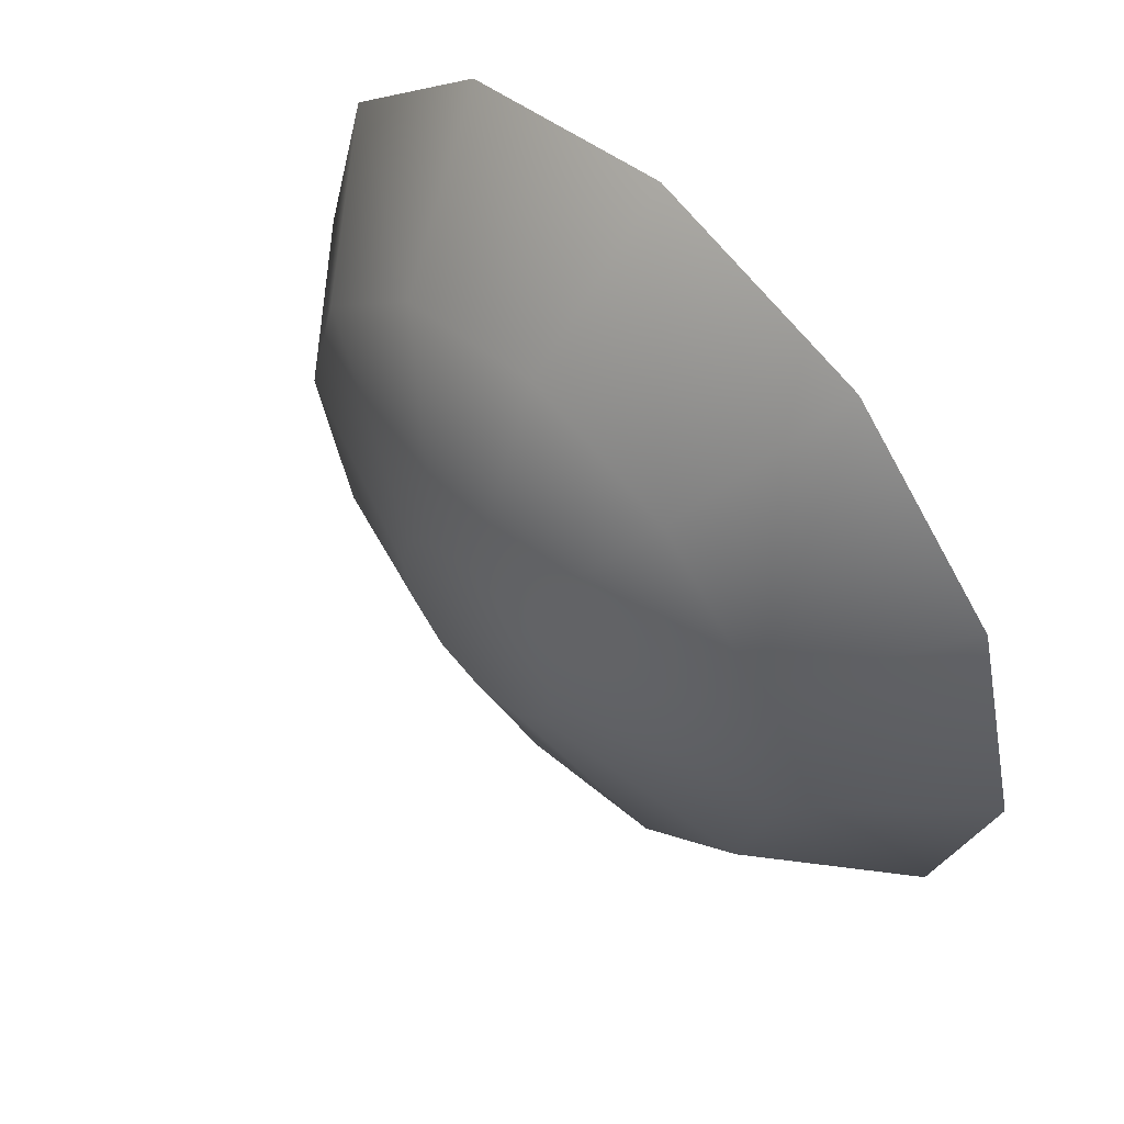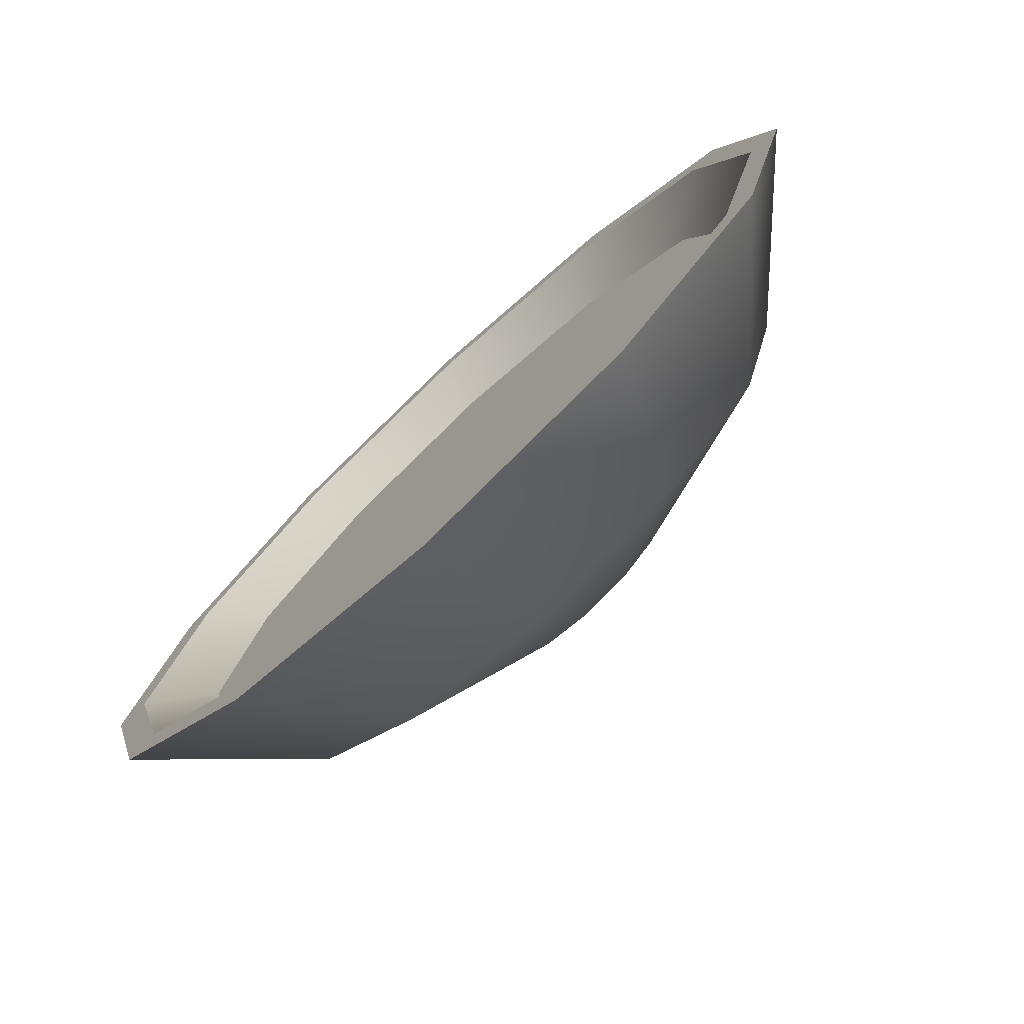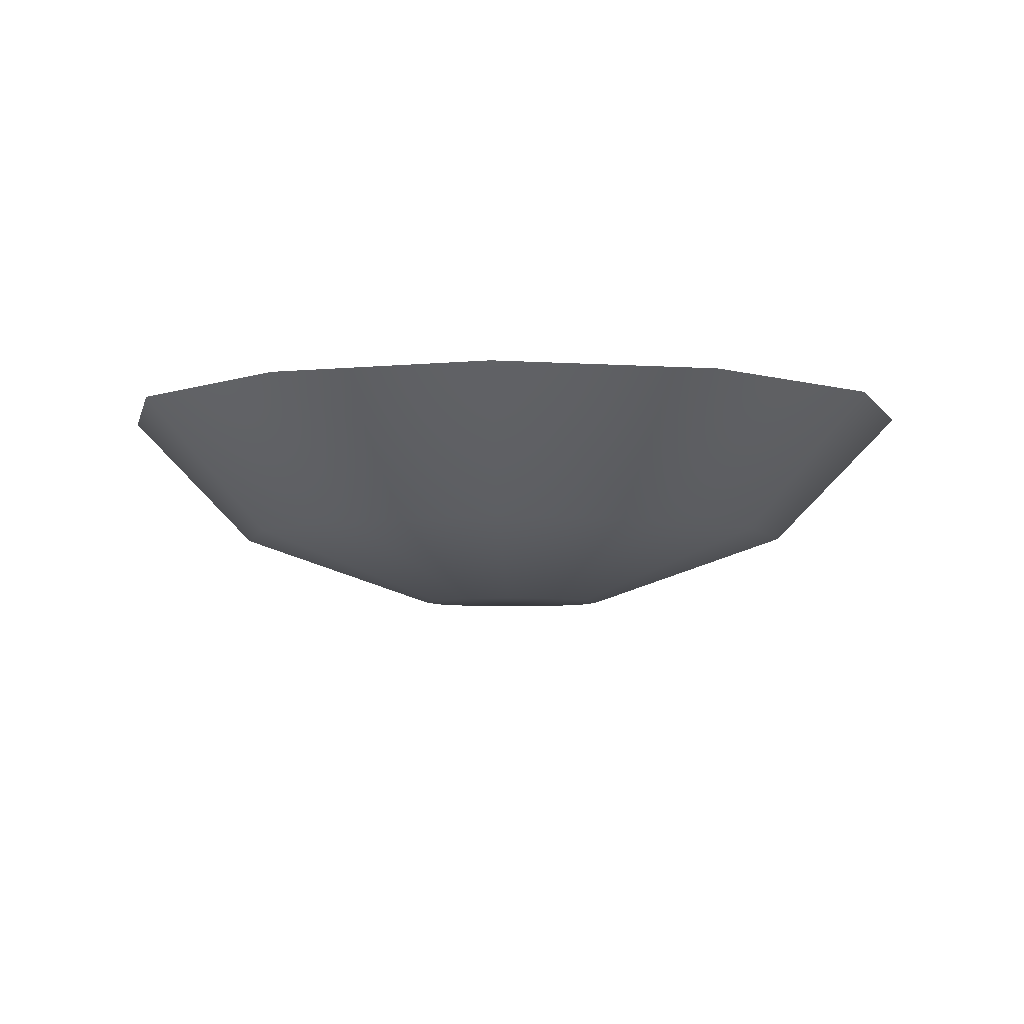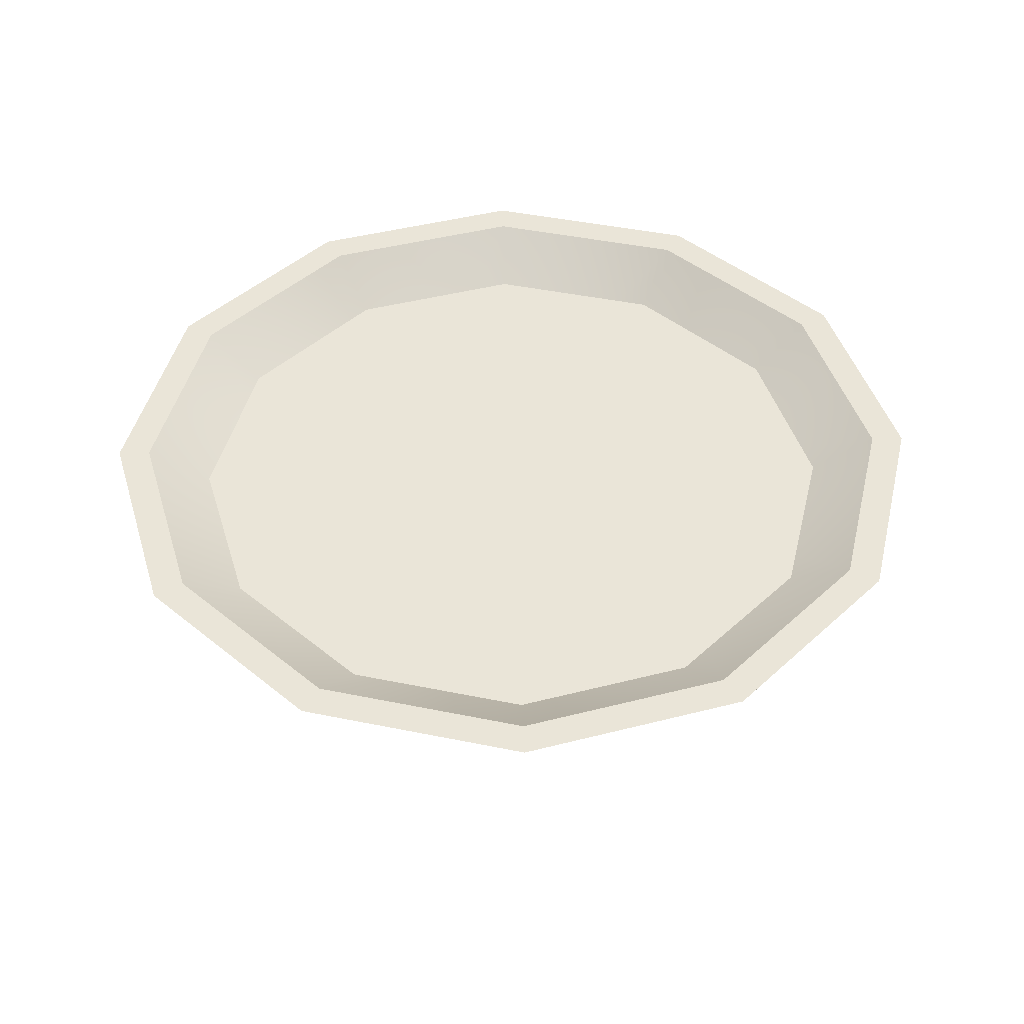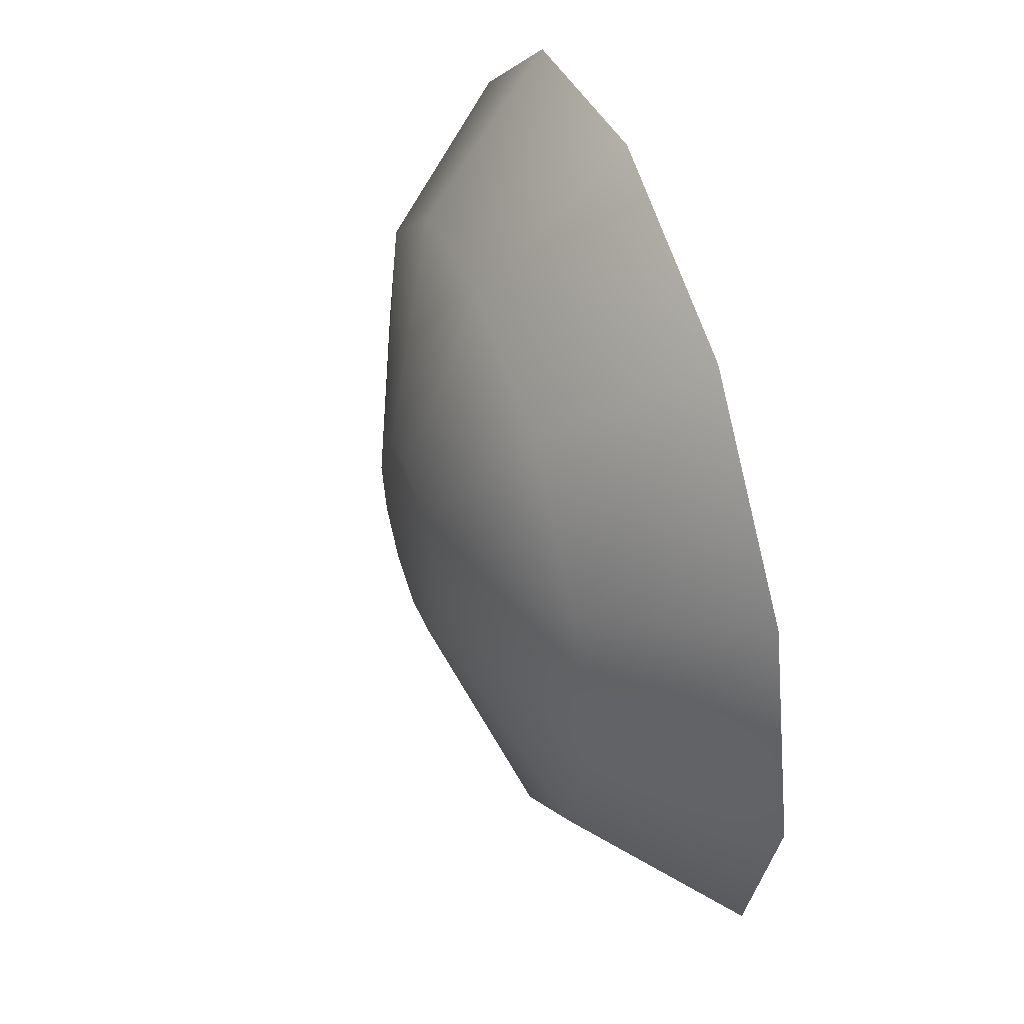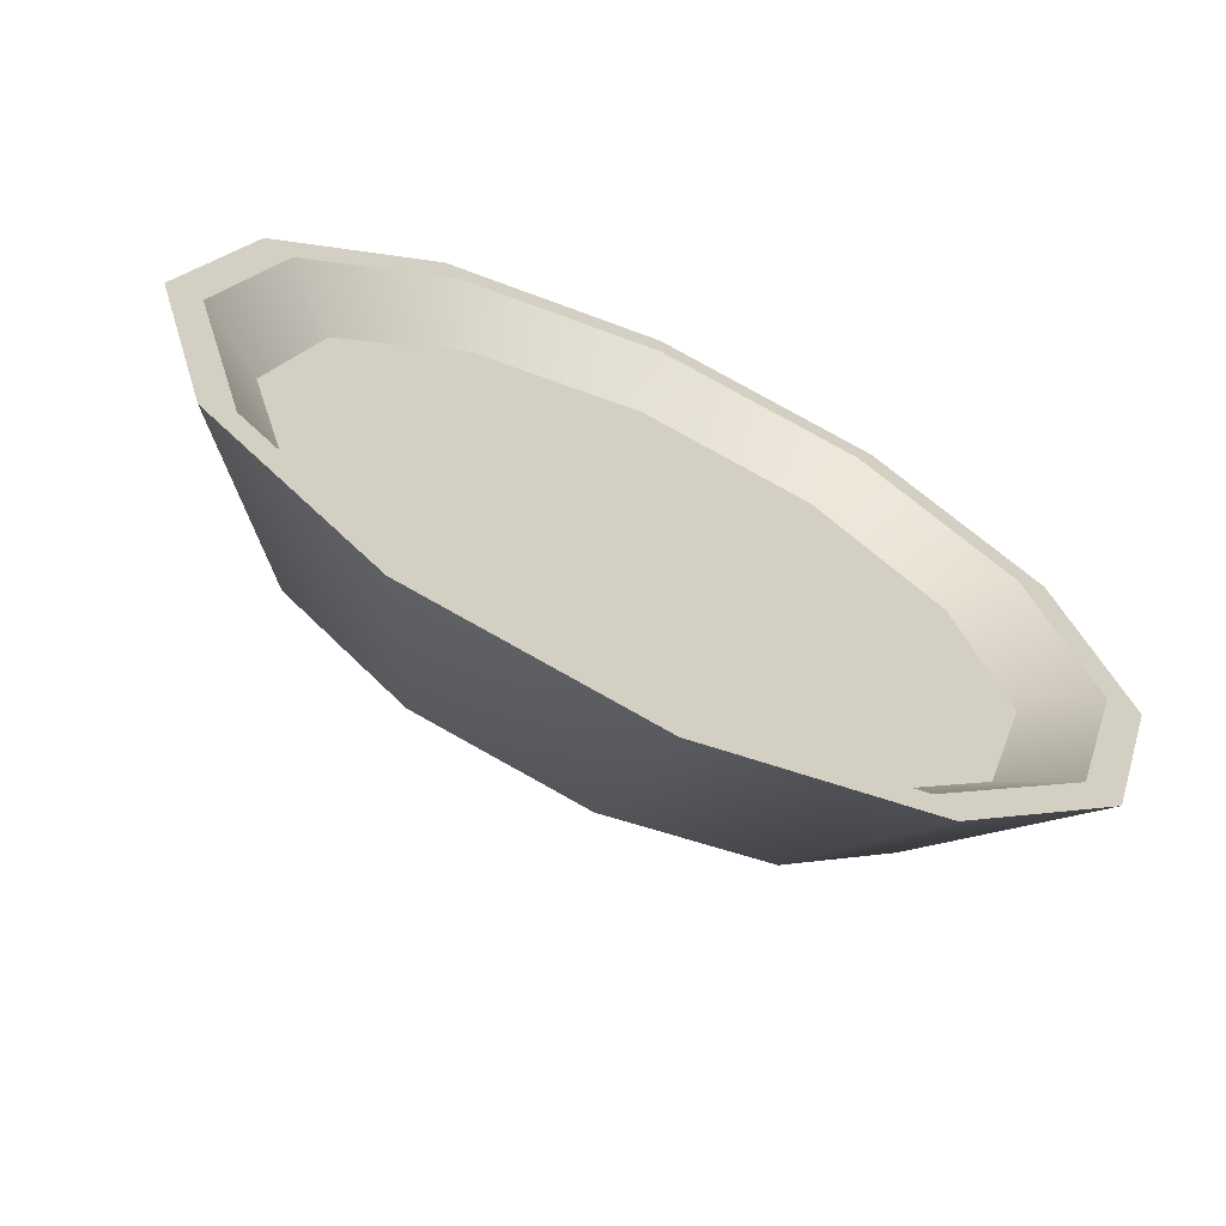
<metadata>
{"format":"obj","ext":"obj","renderer":"f3d","projection":"perspective","resolution":1024,"background":"white","views":[{"elev":57.8,"azim":-133.0,"up":"+Y"},{"elev":-76.6,"azim":42.7,"up":"+Y"},{"elev":-5.3,"azim":62.7,"up":"+Z"},{"elev":44.7,"azim":28.4,"up":"+Z"},{"elev":48.5,"azim":-108.8,"up":"+Y"},{"elev":-67.1,"azim":-25.2,"up":"+Y"}]}
</metadata>
<code>
g Cylinder
v 0.6109 0.1215 0.09882
v 0.6229 5.942e-08 0.09882
v 0.6109 -0.1215 0.09882
v 0.5755 0.2384 0.09882
v 0.5755 -0.2384 0.09882
v 0.5179 0.3461 0.09882
v 0.5179 -0.3461 0.09882
v 0.4405 0.4405 0.09882
v 0.4405 -0.4405 0.09882
v 0.3461 0.5179 0.09882
v 0.3461 -0.5179 0.09882
v 0.2384 0.5755 0.09882
v 0.2384 -0.5755 0.09882
v 0.1215 0.6109 0.09882
v 0.1215 -0.6109 0.09882
v 1.241e-07 0.6229 0.09882
v -7.886e-08 -0.6229 0.09882
v -0.1215 0.6109 0.09882
v -0.1215 -0.6109 0.09882
v -0.2384 0.5755 0.09882
v -0.2384 -0.5755 0.09882
v -0.3461 0.5179 0.09882
v -0.3461 -0.5179 0.09882
v -0.4405 0.4405 0.09882
v -0.4405 -0.4405 0.09882
v -0.5179 0.3461 0.09882
v -0.5179 -0.3461 0.09882
v -0.5755 0.2384 0.09882
v -0.5755 -0.2384 0.09882
v -0.6109 0.1215 0.09882
v -0.6109 -0.1215 0.09882
v -0.6229 6.139e-07 0.09882
v 3.579e-09 0.5219 -0.06323
v 0.375 0.6495 0.1712
v 3.546e-09 0.75 0.1712
v 0.2609 0.452 -0.06323
v 0.6495 0.375 0.1712
v -0.2609 0.452 -0.06323
v -0.375 0.6495 0.1712
v 0.452 0.2609 -0.06323
v 0.75 -1.284e-07 0.1712
v -0.452 0.2609 -0.06323
v -0.6495 0.375 0.1712
v 0.5219 -1.603e-07 -0.06323
v 0.6495 -0.375 0.1712
v -0.5219 -3.801e-07 -0.06323
v -0.75 -4.443e-07 0.1712
v 0.452 -0.2609 -0.06323
v 0.375 -0.6495 0.1712
v -0.452 -0.2609 -0.06323
v -0.6495 -0.375 0.1712
v 0.2609 -0.452 -0.06323
v 1.168e-07 -0.75 0.1712
v -0.2609 -0.452 -0.06323
v -0.375 -0.6495 0.1712
v 8.238e-08 -0.5219 -0.06323
v -0.1679 -2.806e-07 -0.1864
v -0.1454 -0.08396 -0.1864
v -0.1454 0.08396 -0.1864
v -0.08396 0.1454 -0.1864
v -0.08396 -0.1454 -0.1864
v -2.236e-09 0.1679 -0.1864
v 2.312e-08 -0.1679 -0.1864
v 0.08396 0.1454 -0.1864
v 0.08396 -0.1454 -0.1864
v 0.1454 0.08396 -0.1864
v 0.1454 -0.08396 -0.1864
v 0.1679 -2.099e-07 -0.1864
v -0.375 0.6495 0.1712
v -0.3468 0.6007 0.1712
v -0.6007 0.3468 0.1712
v -0.6495 0.375 0.1712
v 3.546e-09 0.75 0.1712
v -0.6936 -4.284e-07 0.1712
v 2.986e-09 0.6936 0.1712
v -0.75 -4.443e-07 0.1712
v 0.375 0.6495 0.1712
v -0.6007 -0.3468 0.1712
v 0.3468 0.6007 0.1712
v -0.6495 -0.375 0.1712
v 0.6495 0.375 0.1712
v -0.3468 -0.6007 0.1712
v 0.6007 0.3468 0.1712
v -0.375 -0.6495 0.1712
v 0.75 -1.284e-07 0.1712
v 1.077e-07 -0.6936 0.1712
v 0.6936 -1.363e-07 0.1712
v 1.168e-07 -0.75 0.1712
v 0.6495 -0.375 0.1712
v 0.3468 -0.6007 0.1712
v 0.6007 -0.3468 0.1712
v 0.375 -0.6495 0.1712
v -0.3468 -0.6007 0.1712
v 5.149e-08 -0.3451 -0.06358
v 1.077e-07 -0.6936 0.1712
v -0.1725 -0.2988 -0.06358
v -0.6007 -0.3468 0.1712
v 0.1725 -0.2988 -0.06358
v 0.3468 -0.6007 0.1712
v -0.2988 -0.1725 -0.06358
v -0.6936 -4.284e-07 0.1712
v 0.2988 -0.1725 -0.06358
v 0.6007 -0.3468 0.1712
v -0.3451 -3.313e-07 -0.06358
v -0.6007 0.3468 0.1712
v 0.3451 -1.86e-07 -0.06358
v 0.6936 -1.363e-07 0.1712
v -0.2988 0.1725 -0.06358
v -0.3468 0.6007 0.1712
v 0.2988 0.1725 -0.06358
v 0.6007 0.3468 0.1712
v -0.1725 0.2988 -0.06358
v 2.986e-09 0.6936 0.1712
v 0.1725 0.2988 -0.06358
v 0.3468 0.6007 0.1712
v -6.165e-10 0.3451 -0.06358
v 0.09374 -2.205e-07 -0.1604
v 0.08118 0.04687 -0.1604
v 0.08118 -0.04687 -0.1604
v 0.04687 0.08118 -0.1604
v 0.04687 -0.08118 -0.1604
v 2.933e-09 -0.09374 -0.1604
v -1.122e-08 0.09374 -0.1604
v -0.04687 -0.08118 -0.1604
v -0.04687 0.08118 -0.1604
v -0.08118 -0.04687 -0.1604
v -0.08118 0.04687 -0.1604
v -0.09374 -2.6e-07 -0.1604
g Cylinder_0
f 3 2 1
f 1 4 3
f 4 5 3
f 4 6 5
f 6 7 5
f 6 8 7
f 8 9 7
f 8 10 9
f 10 11 9
f 10 12 11
f 12 13 11
f 12 14 13
f 14 15 13
f 14 16 15
f 16 17 15
f 16 18 17
f 18 19 17
f 18 20 19
f 20 21 19
f 20 22 21
f 22 23 21
f 22 24 23
f 24 25 23
f 24 26 25
f 26 27 25
f 26 28 27
f 28 29 27
f 28 30 29
f 30 31 29
f 30 32 31
f 35 34 33
f 34 36 33
f 34 37 36
f 35 33 38
f 39 35 38
f 37 40 36
f 37 41 40
f 39 38 42
f 43 39 42
f 41 44 40
f 41 45 44
f 43 42 46
f 47 43 46
f 45 48 44
f 45 49 48
f 47 46 50
f 51 47 50
f 49 52 48
f 49 53 52
f 51 50 54
f 55 51 54
f 53 55 56
f 53 56 52
f 55 54 56
f 46 42 57
f 50 46 58
f 46 57 58
f 42 59 57
f 58 57 59
f 42 38 59
f 38 60 59
f 58 59 60
f 38 33 60
f 50 58 61
f 54 50 61
f 61 58 60
f 33 62 60
f 61 60 62
f 33 36 62
f 54 61 63
f 56 54 63
f 63 61 62
f 36 64 62
f 63 62 64
f 36 40 64
f 56 63 65
f 65 63 64
f 52 56 65
f 40 66 64
f 65 64 66
f 40 44 66
f 52 65 67
f 67 65 66
f 48 52 67
f 44 48 68
f 44 68 66
f 66 68 67
f 48 67 68
f 71 70 69
f 72 71 69
f 69 70 73
f 74 71 72
f 70 75 73
f 76 74 72
f 73 75 77
f 78 74 76
f 75 79 77
f 80 78 76
f 77 79 81
f 82 78 80
f 79 83 81
f 84 82 80
f 81 83 85
f 86 82 84
f 83 87 85
f 88 86 84
f 85 87 89
f 90 86 88
f 87 91 89
f 92 90 88
f 89 91 92
f 91 90 92
f 95 94 93
f 94 96 93
f 93 96 97
f 98 94 95
f 99 98 95
f 96 100 97
f 97 100 101
f 102 98 99
f 103 102 99
f 100 104 101
f 101 104 105
f 106 102 103
f 107 106 103
f 104 108 105
f 105 108 109
f 110 106 107
f 111 110 107
f 108 112 109
f 109 112 113
f 114 110 111
f 115 114 111
f 113 116 115
f 112 116 113
f 116 114 115
f 106 117 102
f 110 118 106
f 118 117 106
f 117 119 102
f 119 117 118
f 102 119 98
f 120 118 110
f 114 120 110
f 118 120 119
f 119 121 98
f 120 121 119
f 98 121 94
f 121 122 94
f 120 122 121
f 94 122 96
f 123 120 114
f 116 123 114
f 120 123 122
f 122 124 96
f 123 124 122
f 96 124 100
f 125 123 116
f 123 125 124
f 112 125 116
f 124 126 100
f 125 126 124
f 100 126 104
f 127 125 112
f 125 127 126
f 108 127 112
f 126 128 104
f 127 128 126
f 128 127 108
f 104 128 108

</code>
